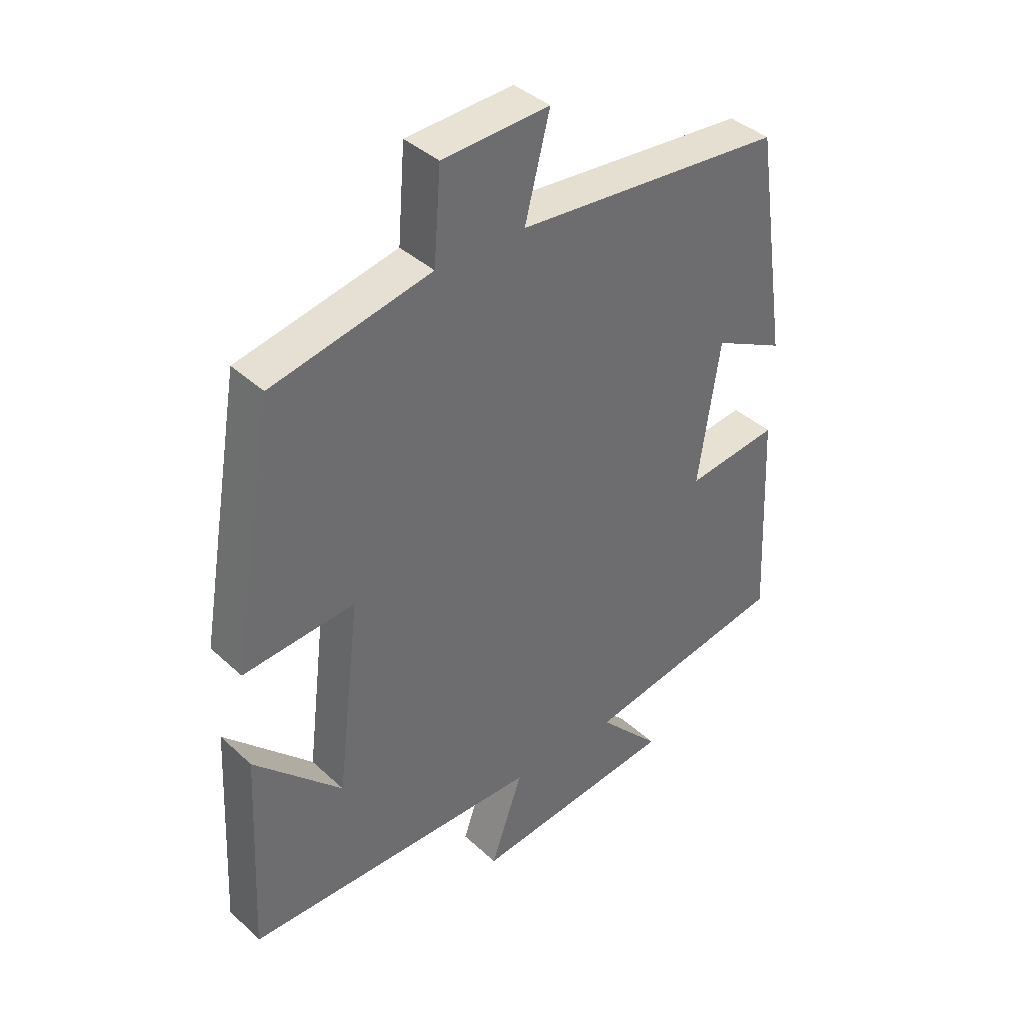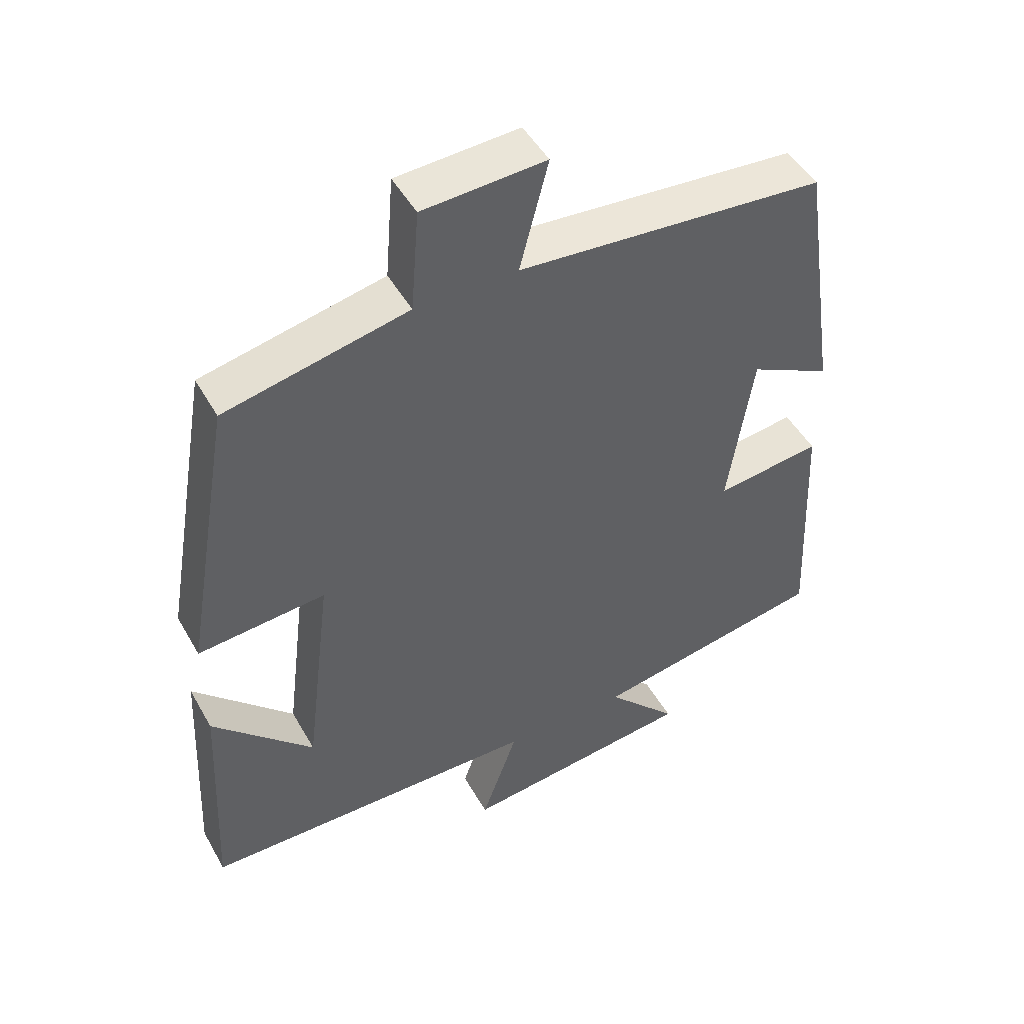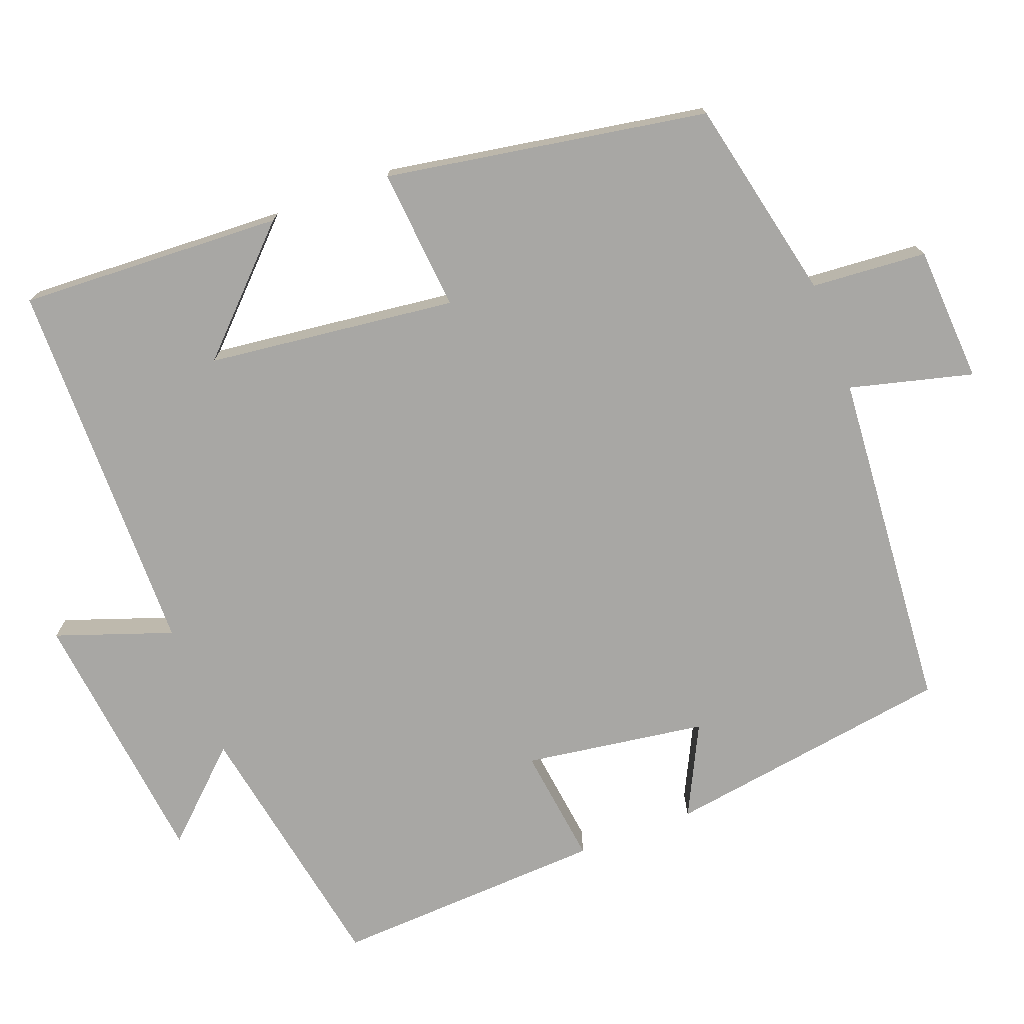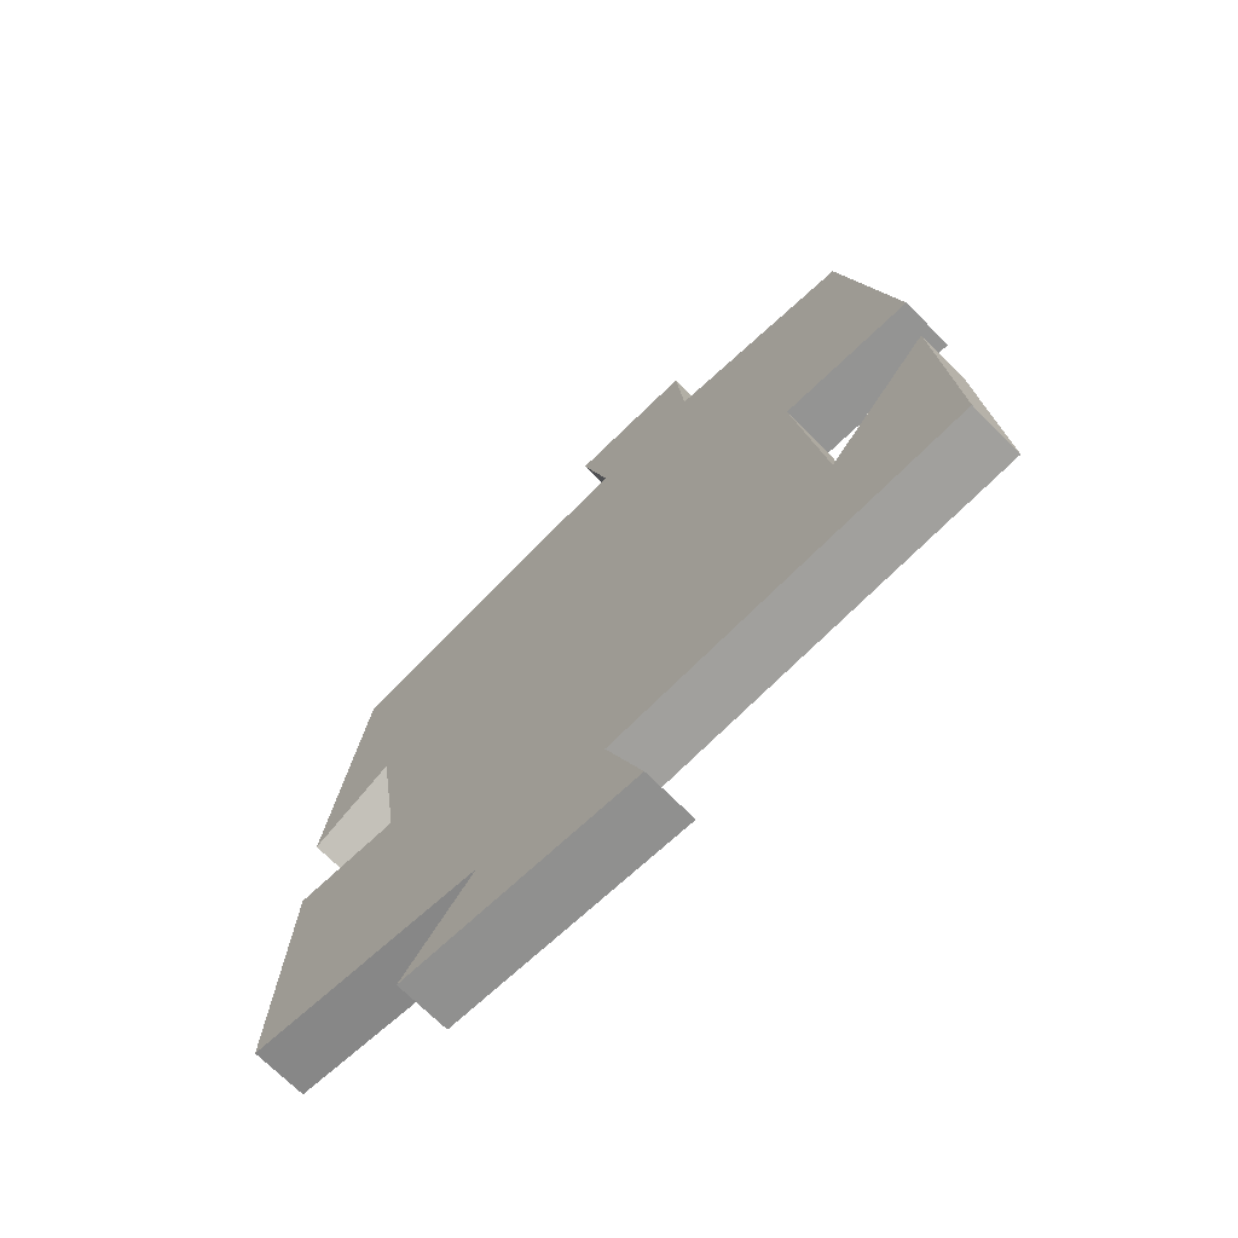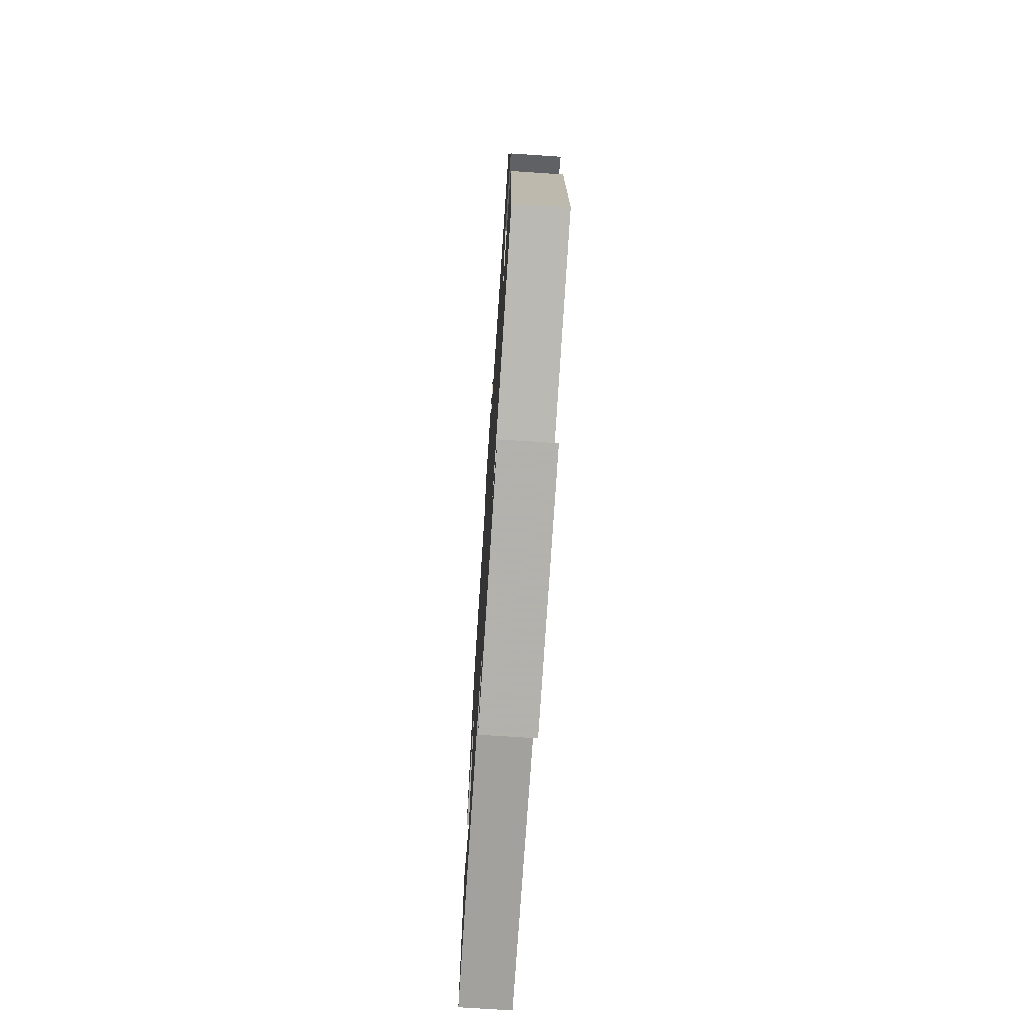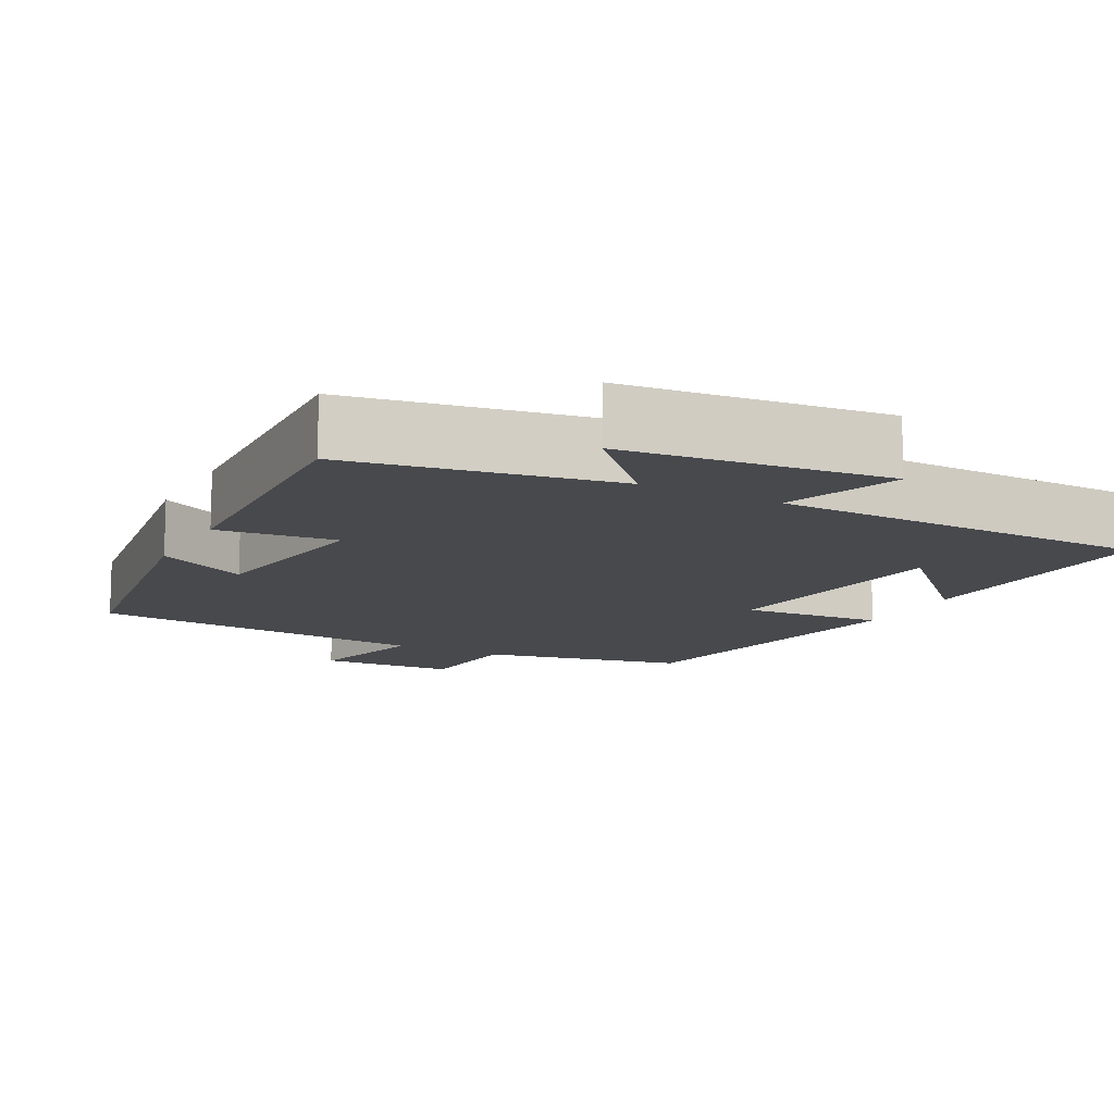
<metadata>
{"format":"obj","ext":"obj","renderer":"f3d","projection":"perspective","resolution":1024,"background":"white","views":[{"elev":39.1,"azim":-41.2,"up":"+Z"},{"elev":48.2,"azim":-28.4,"up":"+Z"},{"elev":-74.6,"azim":-69.1,"up":"+Y"},{"elev":-71.0,"azim":-135.0,"up":"+Z"},{"elev":-72.7,"azim":86.2,"up":"+Z"},{"elev":-12.4,"azim":151.9,"up":"+Y"}]}
</metadata>
<code>
v 0.517 0.07 -0.437
v 0.171 0.07 -0.5
v 0.277 0.07 -0.613
v -0.069 0.07 -0.653
v -0.015 0.07 -0.5
v -0.517 0.07 -0.494
v -0.5 0.07 -0.146
v -0.352 0.07 -0.294
v -0.312 0.07 0.034
v -0.5 0.07 0.018
v -0.427 0.07 0.442
v -0.159 0.07 0.5
v -0.147 0.07 0.652
v 0.033 0.07 0.662
v -0.009 0.07 0.5
v 0.443 0.07 0.463
v 0.5 0.07 0.083
v 0.38 0.07 0.143
v 0.344 0.07 -0.097
v 0.5 0.07 -0.077
v 0.517 0 -0.437
v 0.171 0 -0.5
v 0.277 0 -0.613
v -0.069 0 -0.653
v -0.015 0 -0.5
v -0.517 0 -0.494
v -0.5 0 -0.146
v -0.352 0 -0.294
v -0.312 0 0.034
v -0.5 0 0.018
v -0.427 0 0.442
v -0.159 0 0.5
v -0.147 0 0.652
v 0.033 0 0.662
v -0.009 0 0.5
v 0.443 0 0.463
v 0.5 0 0.083
v 0.38 0 0.143
v 0.344 0 -0.097
v 0.5 0 -0.077
f 19 20 1 2
f 18 19 2
f 15 16 17 18
f 15 18 2
f 12 13 14 15
f 12 15 2
f 9 10 11 12
f 8 9 12 2
f 6 7 8
f 5 6 8 2
f 2 3 4 5
f 22 21 40 39
f 22 39 38
f 38 37 36 35
f 22 38 35
f 35 34 33 32
f 22 35 32
f 32 31 30 29
f 22 32 29 28
f 28 27 26
f 22 28 26 25
f 25 24 23 22
f 1 21 22 2
f 2 22 23 3
f 3 23 24 4
f 4 24 25 5
f 5 25 26 6
f 6 26 27 7
f 7 27 28 8
f 8 28 29 9
f 9 29 30 10
f 10 30 31 11
f 11 31 32 12
f 12 32 33 13
f 13 33 34 14
f 14 34 35 15
f 15 35 36 16
f 16 36 37 17
f 17 37 38 18
f 18 38 39 19
f 19 39 40 20
f 20 40 21 1

</code>
